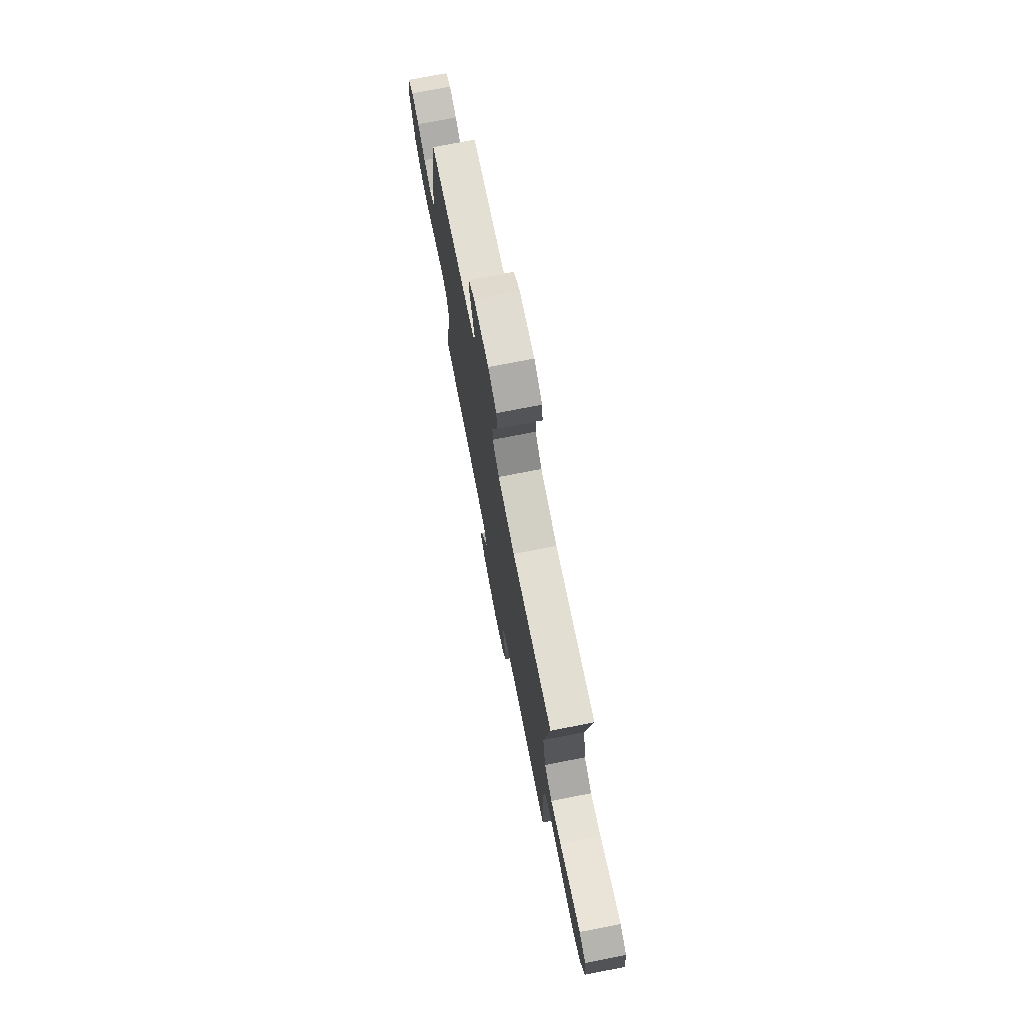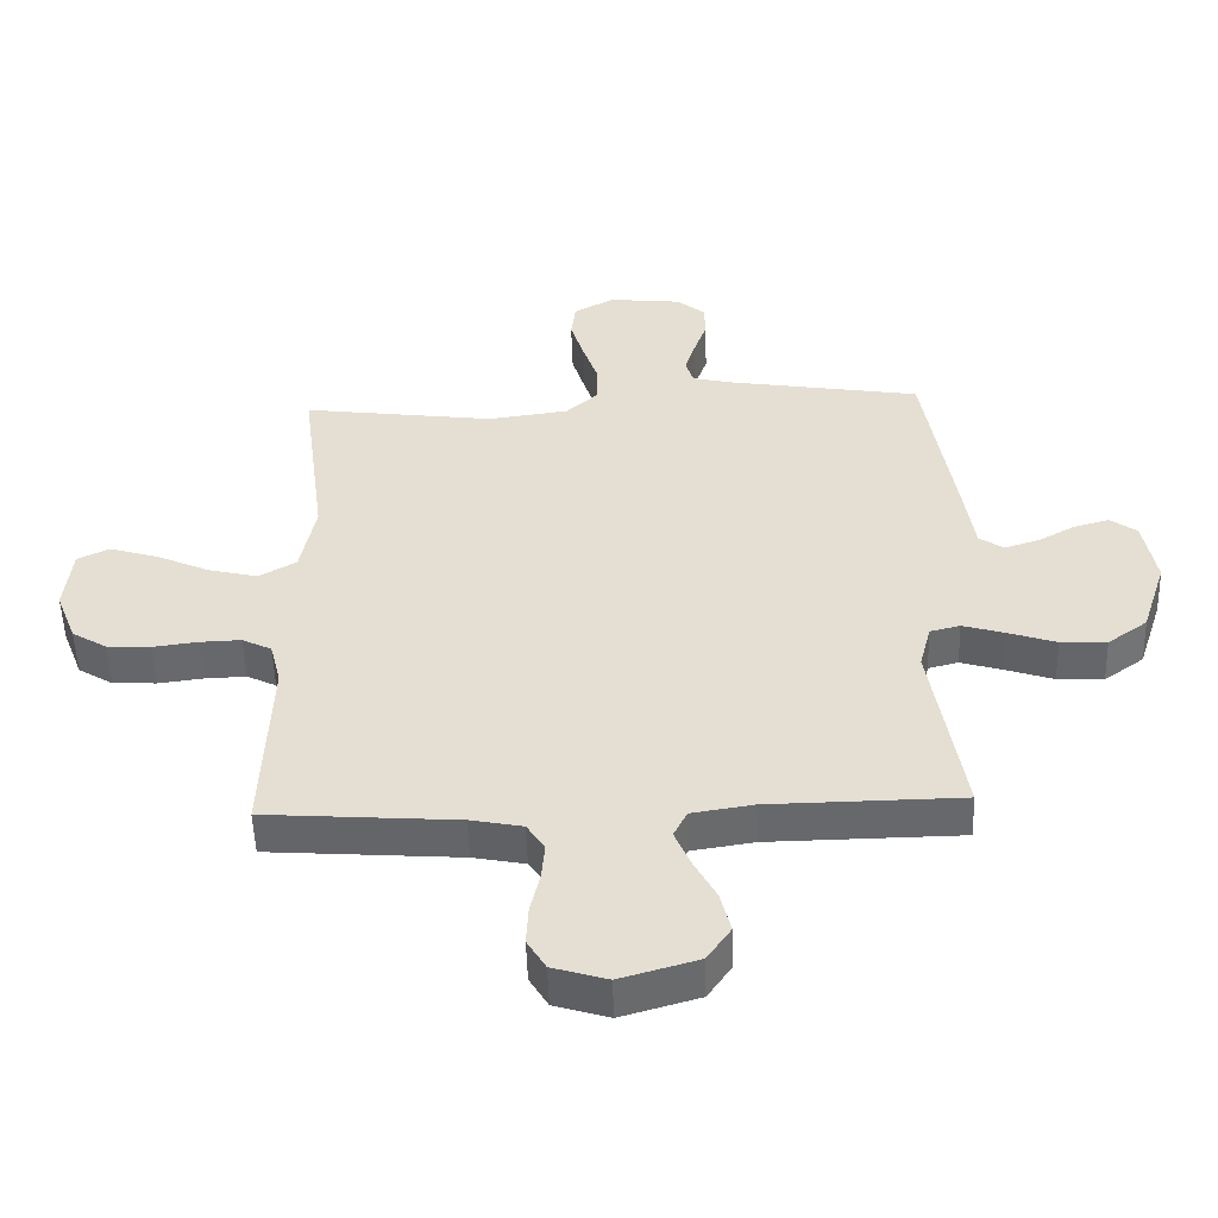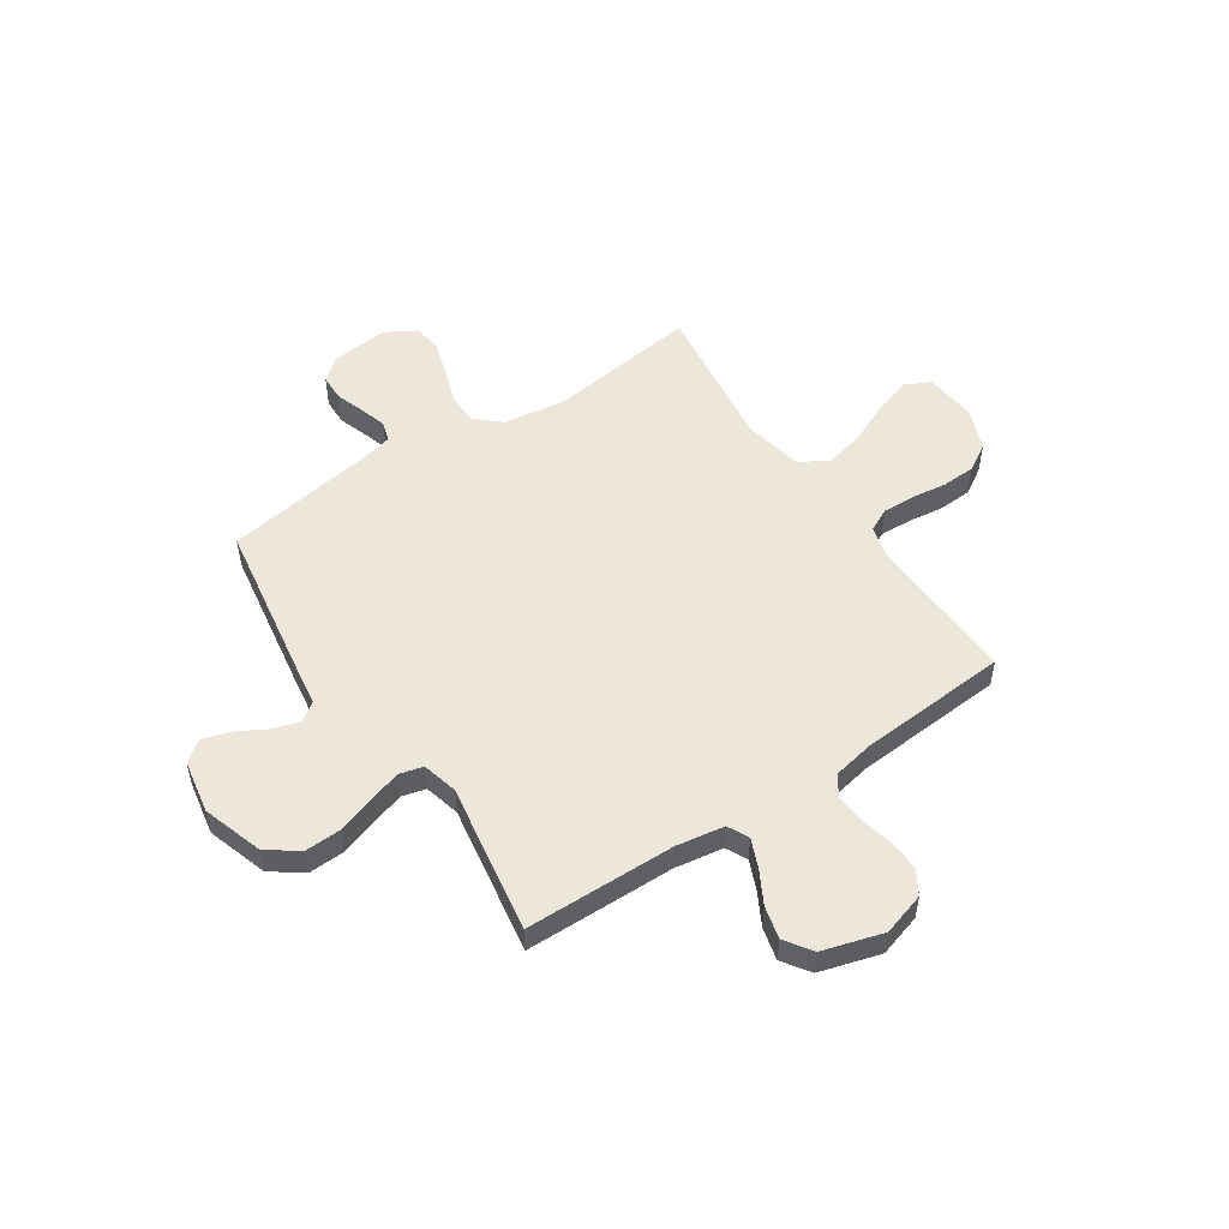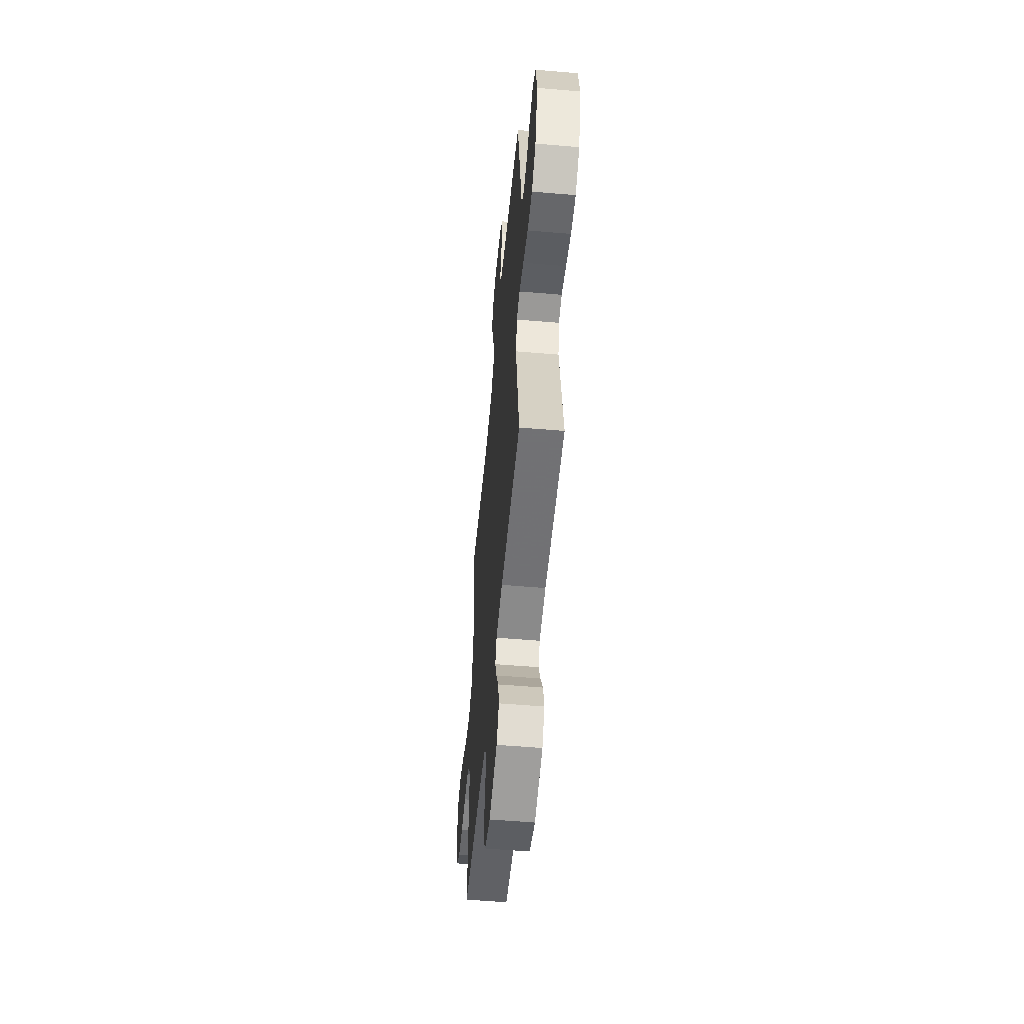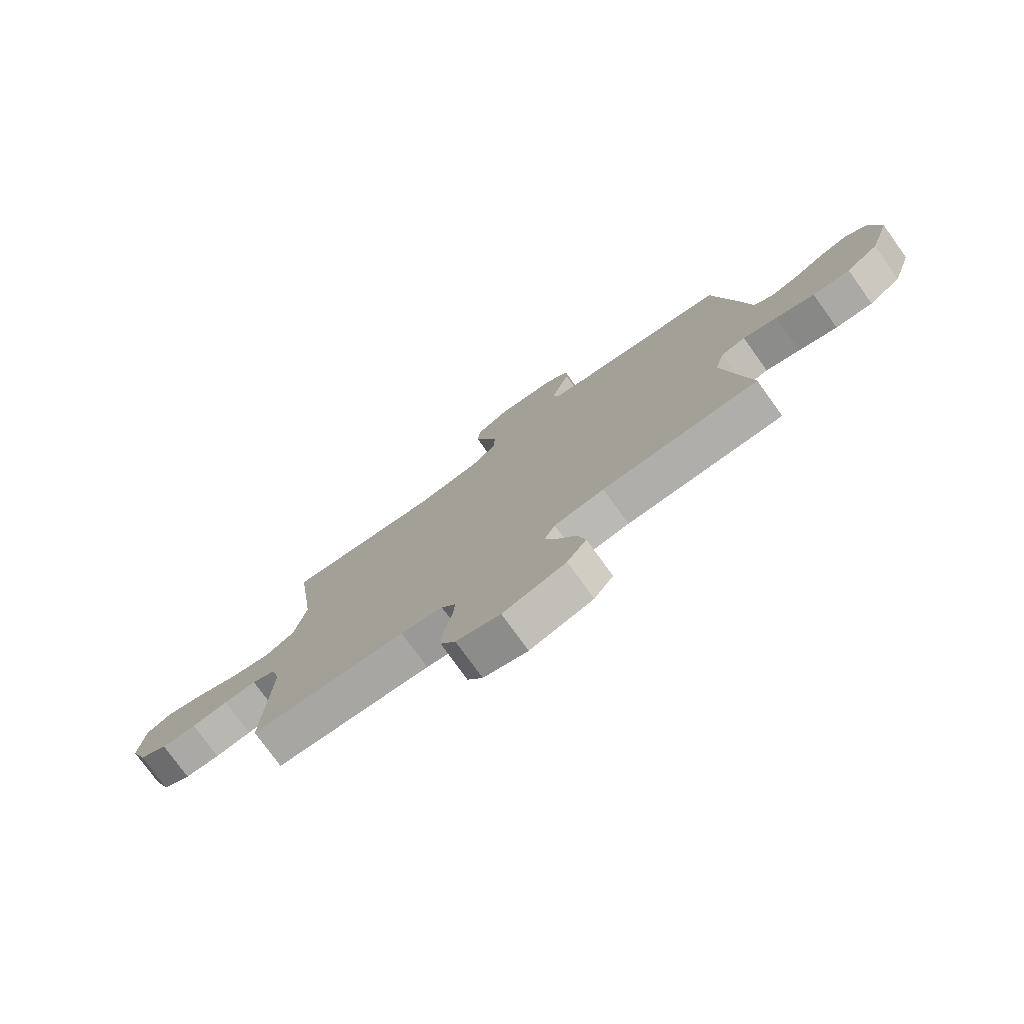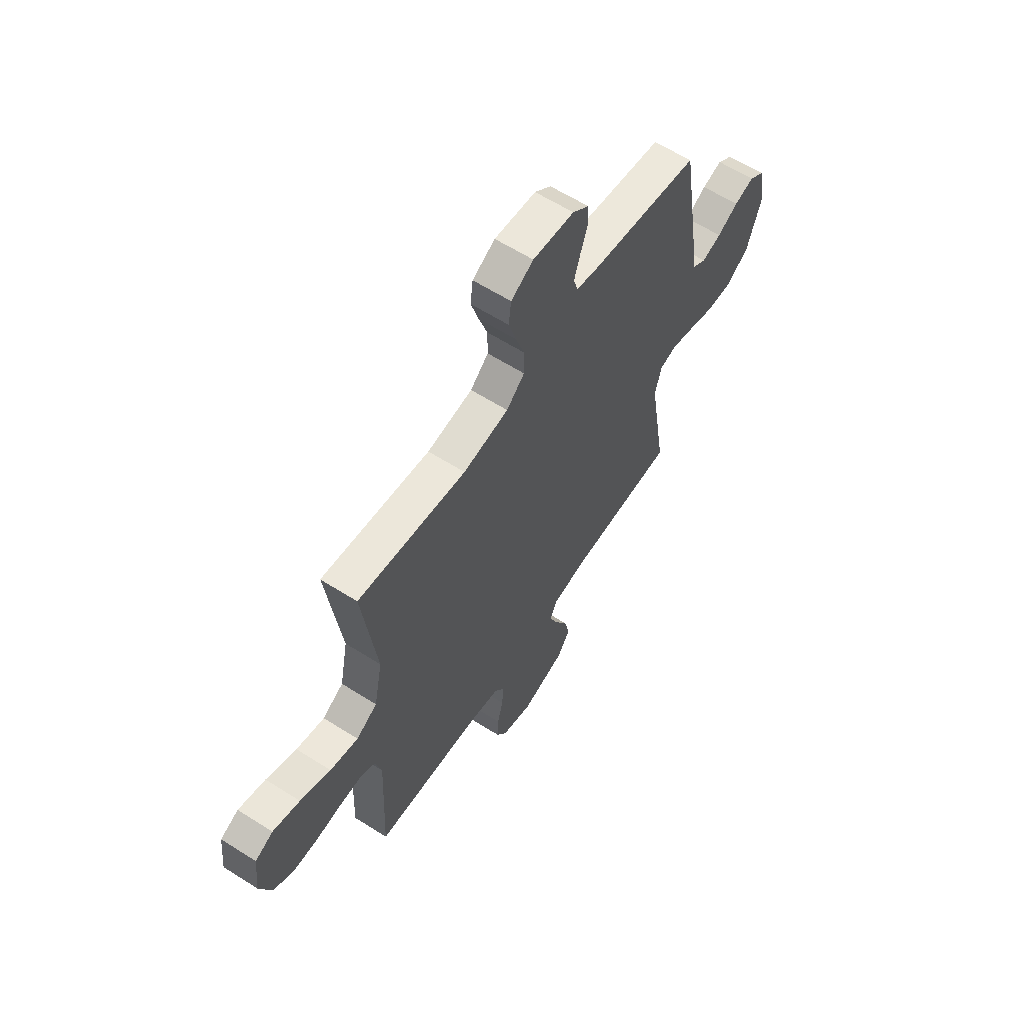
<metadata>
{"format":"obj","ext":"obj","renderer":"f3d","projection":"perspective","resolution":1024,"background":"white","views":[{"elev":74.8,"azim":-101.0,"up":"+Z"},{"elev":-52.2,"azim":1.8,"up":"+Z"},{"elev":52.2,"azim":146.4,"up":"+Y"},{"elev":-54.6,"azim":84.8,"up":"+Z"},{"elev":-77.3,"azim":35.8,"up":"+Z"},{"elev":61.5,"azim":-57.1,"up":"+Z"}]}
</metadata>
<code>
v -0.5 0.07 0.5
v -0.2 0.07 0.46
v -0.074 0.07 0.477
v -0.024 0.07 0.522
v -0.024 0.07 0.585
v -0.048 0.07 0.656
v -0.069 0.07 0.725
v -0.062 0.07 0.782
v 0 0.07 0.817
v 0.114 0.07 0.805
v 0.159 0.07 0.768
v 0.16 0.07 0.715
v 0.14 0.07 0.657
v 0.124 0.07 0.604
v 0.136 0.07 0.564
v 0.2 0.07 0.549
v 0.5 0.07 0.5
v 0.548 0.07 0.2
v 0.563 0.07 0.099
v 0.601 0.07 0.073
v 0.655 0.07 0.09
v 0.713 0.07 0.122
v 0.768 0.07 0.138
v 0.81 0.07 0.107
v 0.829 0.07 0
v 0.79 0.07 -0.12
v 0.728 0.07 -0.165
v 0.656 0.07 -0.162
v 0.582 0.07 -0.137
v 0.516 0.07 -0.117
v 0.469 0.07 -0.129
v 0.451 0.07 -0.2
v 0.5 0.07 -0.5
v 0.2 0.07 -0.504
v 0.104 0.07 -0.519
v 0.083 0.07 -0.561
v 0.107 0.07 -0.619
v 0.142 0.07 -0.684
v 0.158 0.07 -0.749
v 0.121 0.07 -0.803
v 0 0.07 -0.838
v -0.085 0.07 -0.812
v -0.114 0.07 -0.764
v -0.111 0.07 -0.703
v -0.096 0.07 -0.638
v -0.091 0.07 -0.58
v -0.119 0.07 -0.538
v -0.2 0.07 -0.522
v -0.5 0.07 -0.5
v -0.488 0.07 -0.2
v -0.505 0.07 -0.132
v -0.551 0.07 -0.109
v -0.614 0.07 -0.111
v -0.685 0.07 -0.12
v -0.753 0.07 -0.117
v -0.808 0.07 -0.083
v -0.84 0.07 0
v -0.829 0.07 0.104
v -0.779 0.07 0.128
v -0.704 0.07 0.105
v -0.62 0.07 0.067
v -0.542 0.07 0.048
v -0.484 0.07 0.082
v -0.461 0.07 0.2
v -0.5 0 0.5
v -0.2 0 0.46
v -0.074 0 0.477
v -0.024 0 0.522
v -0.024 0 0.585
v -0.048 0 0.656
v -0.069 0 0.725
v -0.062 0 0.782
v 0 0 0.817
v 0.114 0 0.805
v 0.159 0 0.768
v 0.16 0 0.715
v 0.14 0 0.657
v 0.124 0 0.604
v 0.136 0 0.564
v 0.2 0 0.549
v 0.5 0 0.5
v 0.548 0 0.2
v 0.563 0 0.099
v 0.601 0 0.073
v 0.655 0 0.09
v 0.713 0 0.122
v 0.768 0 0.138
v 0.81 0 0.107
v 0.829 0 0
v 0.79 0 -0.12
v 0.728 0 -0.165
v 0.656 0 -0.162
v 0.582 0 -0.137
v 0.516 0 -0.117
v 0.469 0 -0.129
v 0.451 0 -0.2
v 0.5 0 -0.5
v 0.2 0 -0.504
v 0.104 0 -0.519
v 0.083 0 -0.561
v 0.107 0 -0.619
v 0.142 0 -0.684
v 0.158 0 -0.749
v 0.121 0 -0.803
v 0 0 -0.838
v -0.085 0 -0.812
v -0.114 0 -0.764
v -0.111 0 -0.703
v -0.096 0 -0.638
v -0.091 0 -0.58
v -0.119 0 -0.538
v -0.2 0 -0.522
v -0.5 0 -0.5
v -0.488 0 -0.2
v -0.505 0 -0.132
v -0.551 0 -0.109
v -0.614 0 -0.111
v -0.685 0 -0.12
v -0.753 0 -0.117
v -0.808 0 -0.083
v -0.84 0 0
v -0.829 0 0.104
v -0.779 0 0.128
v -0.704 0 0.105
v -0.62 0 0.067
v -0.542 0 0.048
v -0.484 0 0.082
v -0.461 0 0.2
f 58 59 60 61
f 58 61 62
f 57 58 62
f 56 57 62
f 53 54 55 56
f 52 53 56 62
f 51 52 62 63
f 48 49 50
f 47 48 50 51
f 42 43 44 45
f 42 45 46
f 41 42 46
f 40 41 46
f 37 38 39 40
f 36 37 40 46
f 35 36 46 47
f 32 33 34
f 31 32 34 35
f 26 27 28 29
f 26 29 30
f 25 26 30
f 24 25 30 31
f 21 22 23 24
f 20 21 24 31
f 16 17 18 19
f 15 16 19
f 10 11 12 13
f 10 13 14
f 9 10 14
f 8 9 14 15
f 5 6 7 8
f 64 1 2
f 64 2 3
f 63 64 3
f 51 63 3 4
f 47 51 4
f 35 47 4
f 19 20 31 35
f 15 19 35 4
f 5 8 15
f 4 5 15
f 125 124 123 122
f 126 125 122
f 126 122 121
f 126 121 120
f 120 119 118 117
f 126 120 117 116
f 127 126 116 115
f 114 113 112
f 115 114 112 111
f 109 108 107 106
f 110 109 106
f 110 106 105
f 110 105 104
f 104 103 102 101
f 110 104 101 100
f 111 110 100 99
f 98 97 96
f 99 98 96 95
f 93 92 91 90
f 94 93 90
f 94 90 89
f 95 94 89 88
f 88 87 86 85
f 95 88 85 84
f 83 82 81 80
f 83 80 79
f 77 76 75 74
f 78 77 74
f 78 74 73
f 79 78 73 72
f 72 71 70 69
f 66 65 128
f 67 66 128
f 67 128 127
f 68 67 127 115
f 68 115 111
f 68 111 99
f 99 95 84 83
f 68 99 83 79
f 79 72 69
f 79 69 68
f 1 65 66 2
f 2 66 67 3
f 3 67 68 4
f 4 68 69 5
f 5 69 70 6
f 6 70 71 7
f 7 71 72 8
f 8 72 73 9
f 9 73 74 10
f 10 74 75 11
f 11 75 76 12
f 12 76 77 13
f 13 77 78 14
f 14 78 79 15
f 15 79 80 16
f 16 80 81 17
f 17 81 82 18
f 18 82 83 19
f 19 83 84 20
f 20 84 85 21
f 21 85 86 22
f 22 86 87 23
f 23 87 88 24
f 24 88 89 25
f 25 89 90 26
f 26 90 91 27
f 27 91 92 28
f 28 92 93 29
f 29 93 94 30
f 30 94 95 31
f 31 95 96 32
f 32 96 97 33
f 33 97 98 34
f 34 98 99 35
f 35 99 100 36
f 36 100 101 37
f 37 101 102 38
f 38 102 103 39
f 39 103 104 40
f 40 104 105 41
f 41 105 106 42
f 42 106 107 43
f 43 107 108 44
f 44 108 109 45
f 45 109 110 46
f 46 110 111 47
f 47 111 112 48
f 48 112 113 49
f 49 113 114 50
f 50 114 115 51
f 51 115 116 52
f 52 116 117 53
f 53 117 118 54
f 54 118 119 55
f 55 119 120 56
f 56 120 121 57
f 57 121 122 58
f 58 122 123 59
f 59 123 124 60
f 60 124 125 61
f 61 125 126 62
f 62 126 127 63
f 63 127 128 64
f 64 128 65 1

</code>
